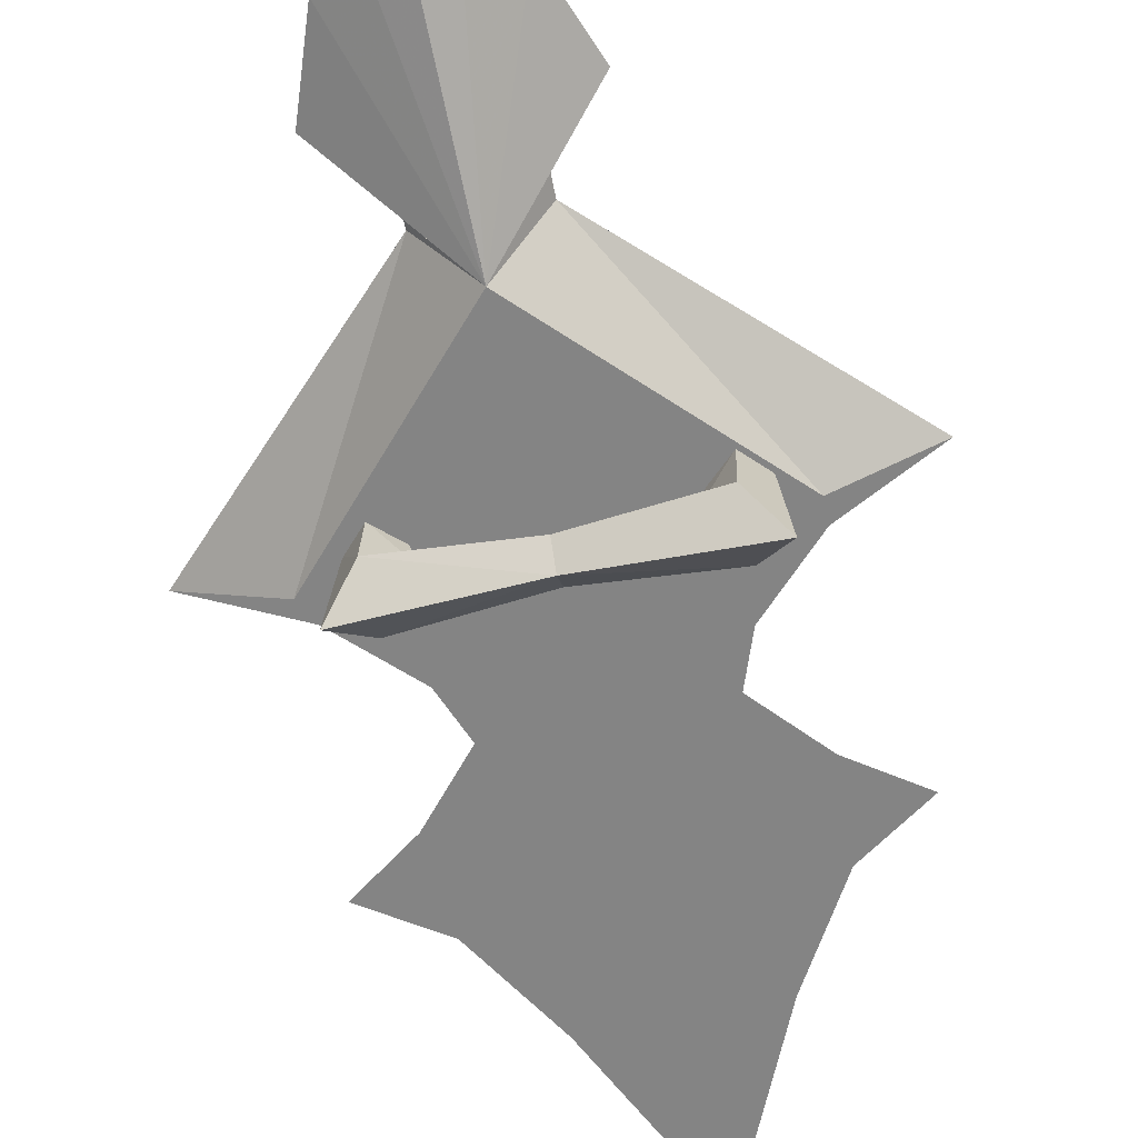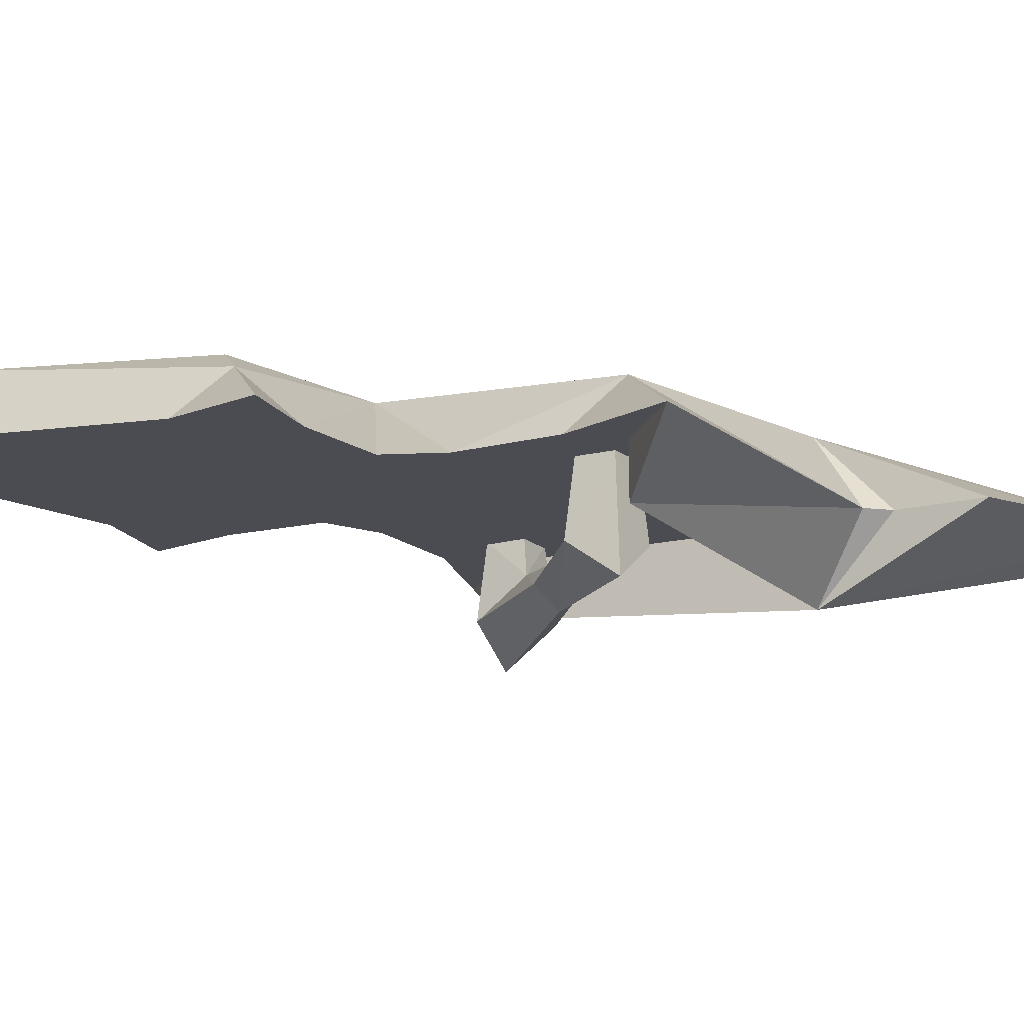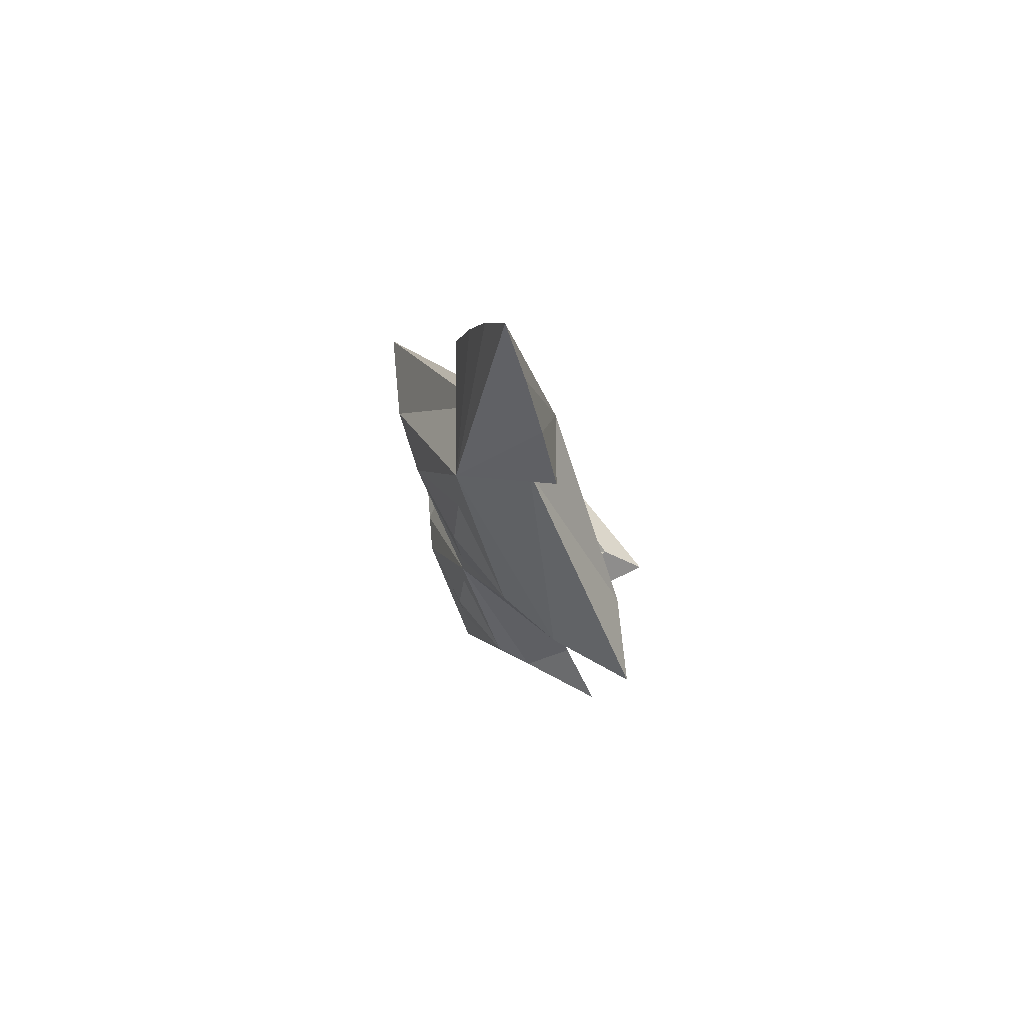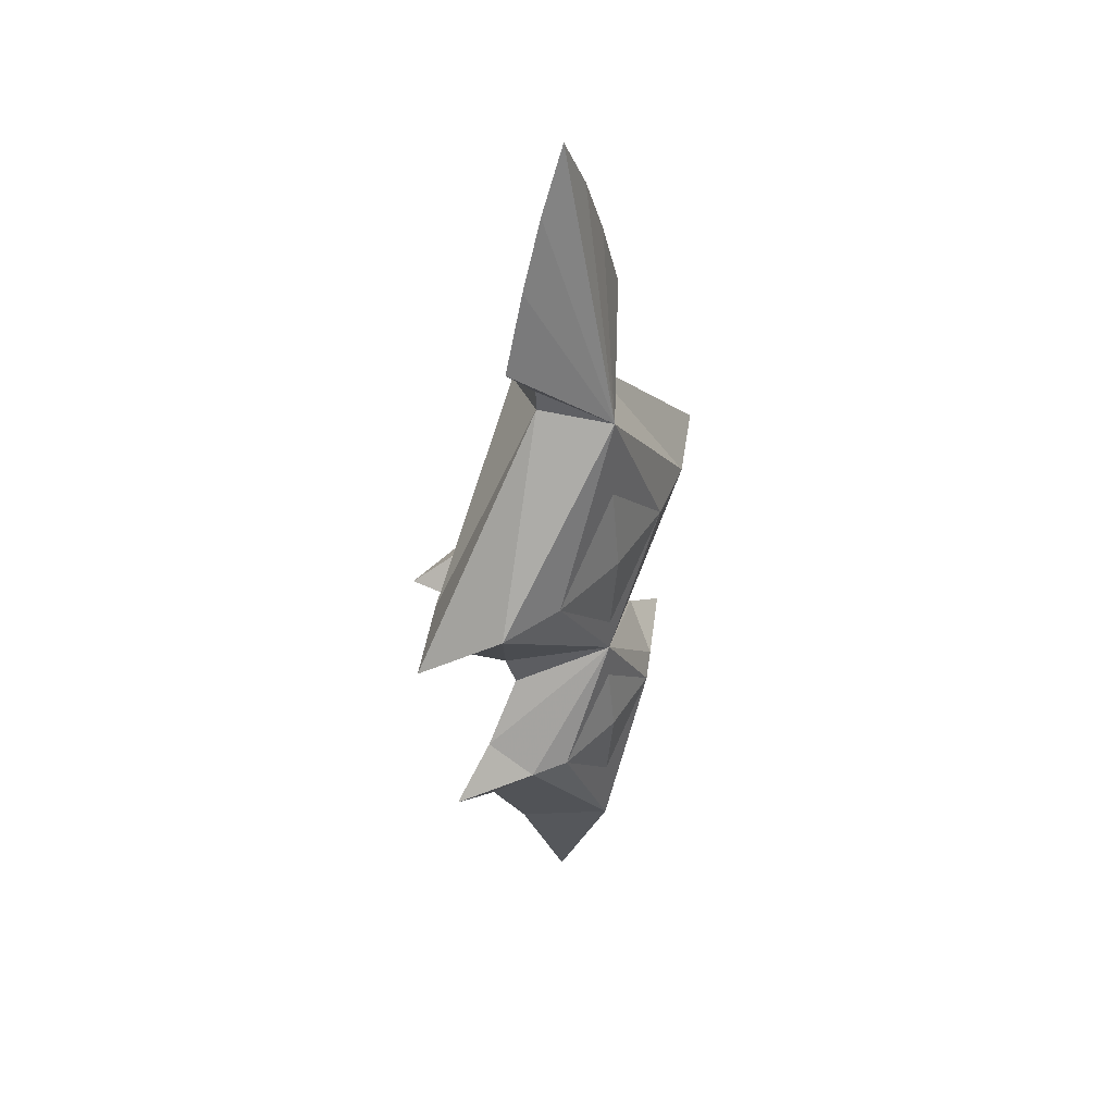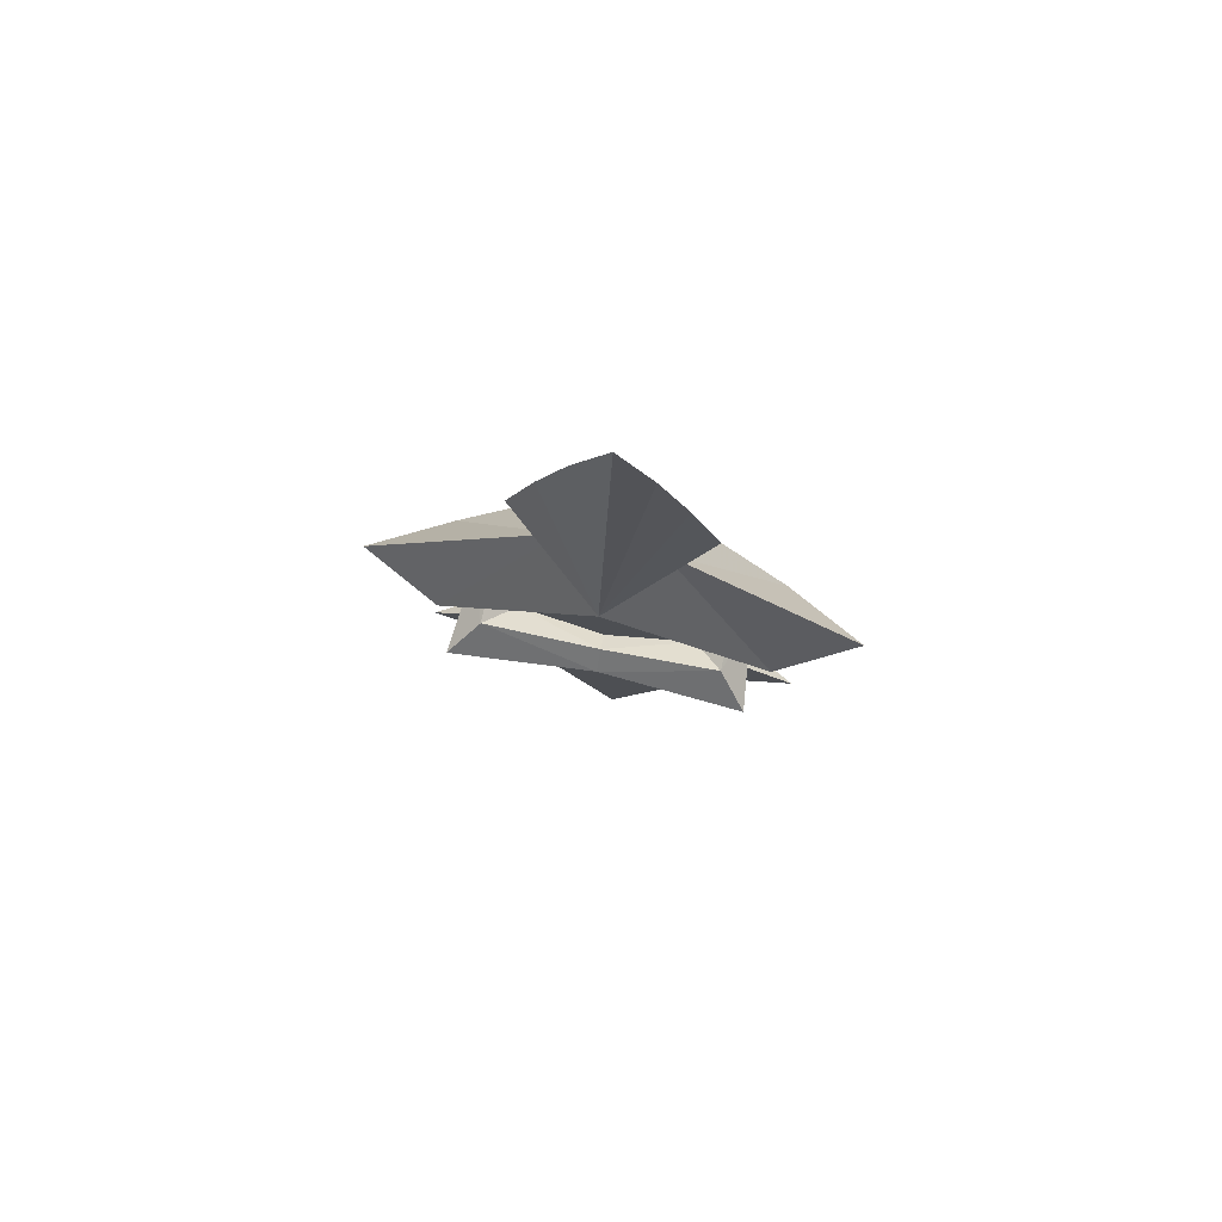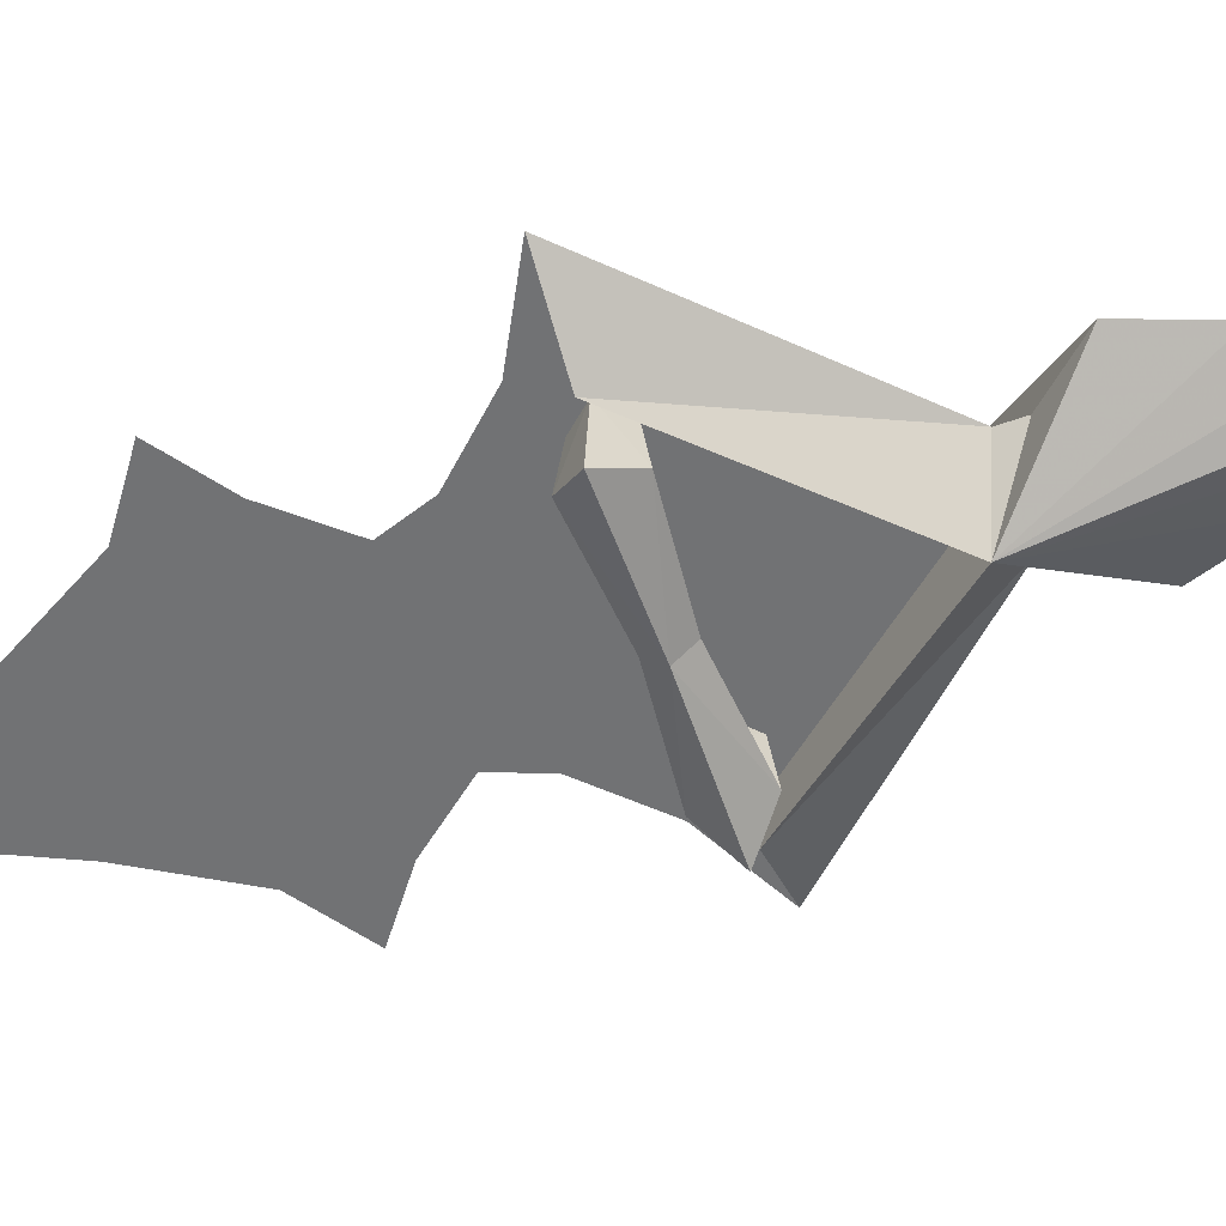
<metadata>
{"format":"obj","ext":"obj","renderer":"f3d","projection":"perspective","resolution":1024,"background":"white","views":[{"elev":-61.4,"azim":-167.5,"up":"+Z"},{"elev":-15.5,"azim":75.3,"up":"+Z"},{"elev":70.2,"azim":57.0,"up":"+Y"},{"elev":43.6,"azim":-54.2,"up":"+Y"},{"elev":77.4,"azim":-168.5,"up":"+Y"},{"elev":-55.5,"azim":109.0,"up":"+Z"}]}
</metadata>
<code>
v 0 13.79 3.955
v 0 -32.75 0
v 0 -23.72 3.955
v 0 -6.132 3.955
v 0 7.952 3.955
v 0 -3.72 3.955
v 0 2.12 4.496
v 0 -8.893 3.955
v 0 -18.74 3.955
v 0 -13.53 4.496
v 0 32.63 0
v 2.848 14.95 0
v 15.51 2.12 0
v 10.3 2.12 2.714
v 10.18 -0.6268 0
v 6.533 -4.352 0
v 5.457 -7.25 0
v 8.603 -10.89 0
v 12.25 -13.53 0
v 7.278 -13.53 2.714
v 8.271 -16.27 0
v 4.795 -22.15 0
v 5.788 2.12 3.955
v 4.973 -13.53 3.955
v 2.228 28.79 0
v 5.883 19.58 0
v 2.887 16.39 0
v 4.104 24.52 0
v 0 13.79 -3.955
v 10.3 2.12 -2.714
v 0 13.79 0
v 0 -23.72 0
v 0 -6.132 0
v 0 7.952 0
v 0 -3.72 0
v 0 2.12 0
v 0 -8.893 0
v 0 -18.74 0
v 0 -13.53 0
v 10.3 2.12 0
v 7.278 -13.53 0
v 5.788 2.12 0
v 4.973 -13.53 0
v 0 2.053 -4.777
v 0 0.8935 -3.617
v 7.301 0.2292 -3.617
v 5.476 2.053 -1.792
v 7.301 0.7074 0.1041
v 5.883 2.053 0.1041
v 0 2.053 -2.457
v 0 3.213 -3.617
v 7.301 3.878 -3.617
v 9.126 2.053 -5.442
v 8.552 2.053 0.1041
v 7.301 3.4 0.1041
v 0 13.79 3.955
v 0 -32.75 0
v 0 -23.72 3.955
v 0 -6.132 3.955
v 0 7.952 3.955
v 0 -3.72 3.955
v 0 2.12 4.496
v 0 -8.893 3.955
v 0 -18.74 3.955
v 0 -13.53 4.496
v 0 32.63 0
v -2.848 14.95 0
v -15.51 2.12 0
v -10.3 2.12 2.714
v -10.18 -0.6268 0
v -6.533 -4.352 0
v -5.457 -7.25 0
v -8.603 -10.89 0
v -12.25 -13.53 0
v -7.278 -13.53 2.714
v -8.271 -16.27 0
v -4.795 -22.15 0
v -5.788 2.12 3.955
v -4.973 -13.53 3.955
v -2.228 28.79 0
v -5.883 19.58 0
v -2.887 16.39 0
v -4.104 24.52 0
v 0 13.79 -3.955
v -10.3 2.12 -2.714
v 0 13.79 0
v 0 -23.72 0
v 0 -6.132 0
v 0 7.952 0
v 0 -3.72 0
v 0 2.12 0
v 0 -8.893 0
v 0 -18.74 0
v 0 -13.53 0
v -10.3 2.12 0
v -7.278 -13.53 0
v -5.788 2.12 0
v -4.973 -13.53 0
v 0 2.053 -4.777
v 0 0.8935 -3.617
v -7.301 0.2292 -3.617
v -5.476 2.053 -1.792
v -7.301 0.7074 0.1041
v -5.883 2.053 0.1041
v 0 2.053 -2.457
v 0 3.213 -3.617
v -7.301 3.878 -3.617
v -9.126 2.053 -5.442
v -8.552 2.053 0.1041
v -7.301 3.4 0.1041
f 23 6 4 14
f 14 13 12 1
f 15 13 14
f 16 15 14 4
f 16 4 17
f 18 17 4 20
f 18 20 19
f 20 21 19
f 3 22 21 20
f 2 22 3
f 24 9 3 20
f 4 8 24 20
f 1 5 23 14
f 23 5 7
f 6 23 7
f 24 8 10
f 9 24 10
f 25 1 28
f 25 11 1
f 28 1 26
f 1 12 27 26
f 12 13 30 29
f 29 25 28
f 11 25 29
f 29 28 26
f 27 12 29 26
f 33 35 42 40
f 12 13 40 31
f 13 15 40
f 40 15 16 33
f 33 16 17
f 33 17 18 41
f 41 18 19
f 21 41 19
f 21 22 32 41
f 22 2 32
f 32 38 43 41
f 43 37 33 41
f 42 34 31 40
f 34 42 36
f 42 35 36
f 37 43 39
f 43 38 39
f 31 25 28
f 11 25 31
f 31 28 26
f 27 12 31 26
f 40 30 13
f 40 31 29 30
f 31 11 29
f 45 44 46
f 47 45 46
f 47 46 48
f 49 47 48
f 45 47 50
f 50 47 51
f 51 52 44
f 46 44 53
f 46 53 54
f 48 46 54
f 52 51 47
f 55 52 47
f 55 47 49
f 53 44 52
f 54 53 52
f 54 52 55
f 59 61 78 69
f 67 68 69 56
f 68 70 69
f 69 70 71 59
f 59 71 72
f 59 72 73 75
f 75 73 74
f 76 75 74
f 76 77 58 75
f 77 57 58
f 58 64 79 75
f 79 63 59 75
f 78 60 56 69
f 60 78 62
f 78 61 62
f 63 79 65
f 79 64 65
f 56 80 83
f 66 80 56
f 56 83 81
f 82 67 56 81
f 85 68 67 84
f 80 84 83
f 80 66 84
f 83 84 81
f 84 67 82 81
f 97 90 88 95
f 95 68 67 86
f 70 68 95
f 71 70 95 88
f 71 88 72
f 73 72 88 96
f 73 96 74
f 96 76 74
f 87 77 76 96
f 57 77 87
f 98 93 87 96
f 88 92 98 96
f 86 89 97 95
f 97 89 91
f 90 97 91
f 98 92 94
f 93 98 94
f 80 86 83
f 80 66 86
f 83 86 81
f 86 67 82 81
f 85 95 68
f 84 86 95 85
f 66 86 84
f 99 100 101
f 100 102 101
f 101 102 103
f 102 104 103
f 102 100 105
f 102 105 106
f 107 106 99
f 99 101 108
f 108 101 109
f 101 103 109
f 106 107 102
f 107 110 102
f 102 110 104
f 99 108 107
f 108 109 107
f 107 109 110

</code>
